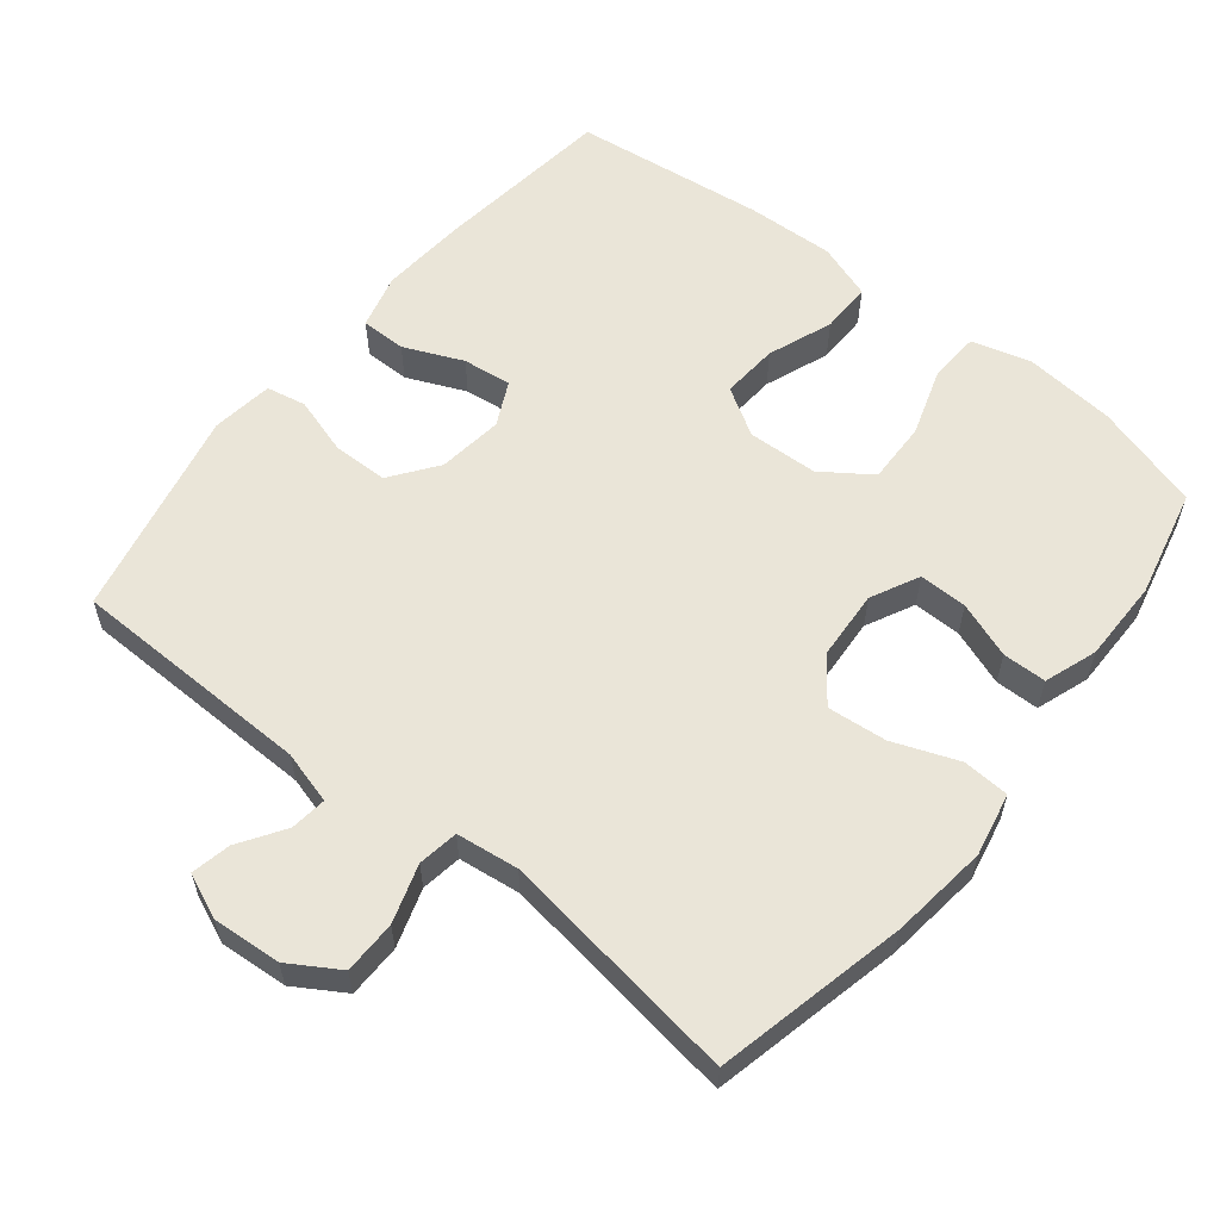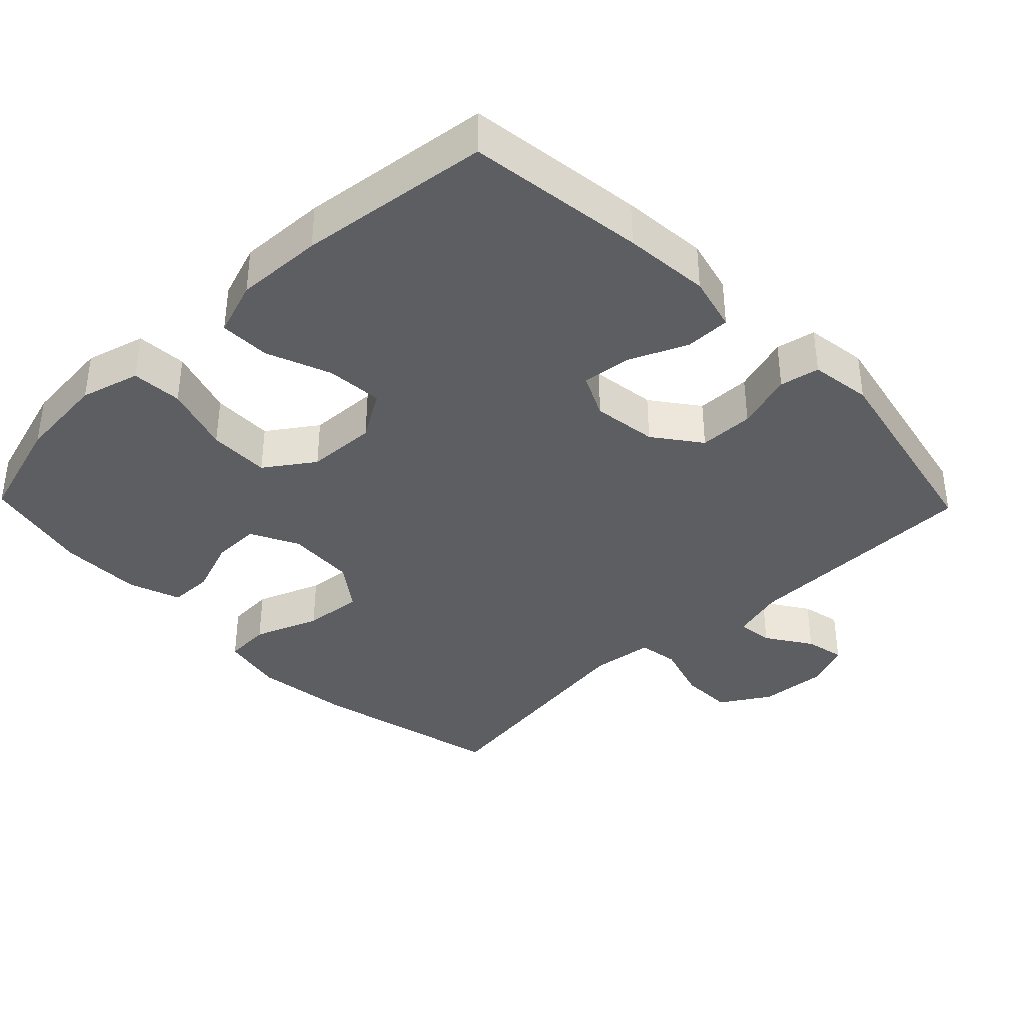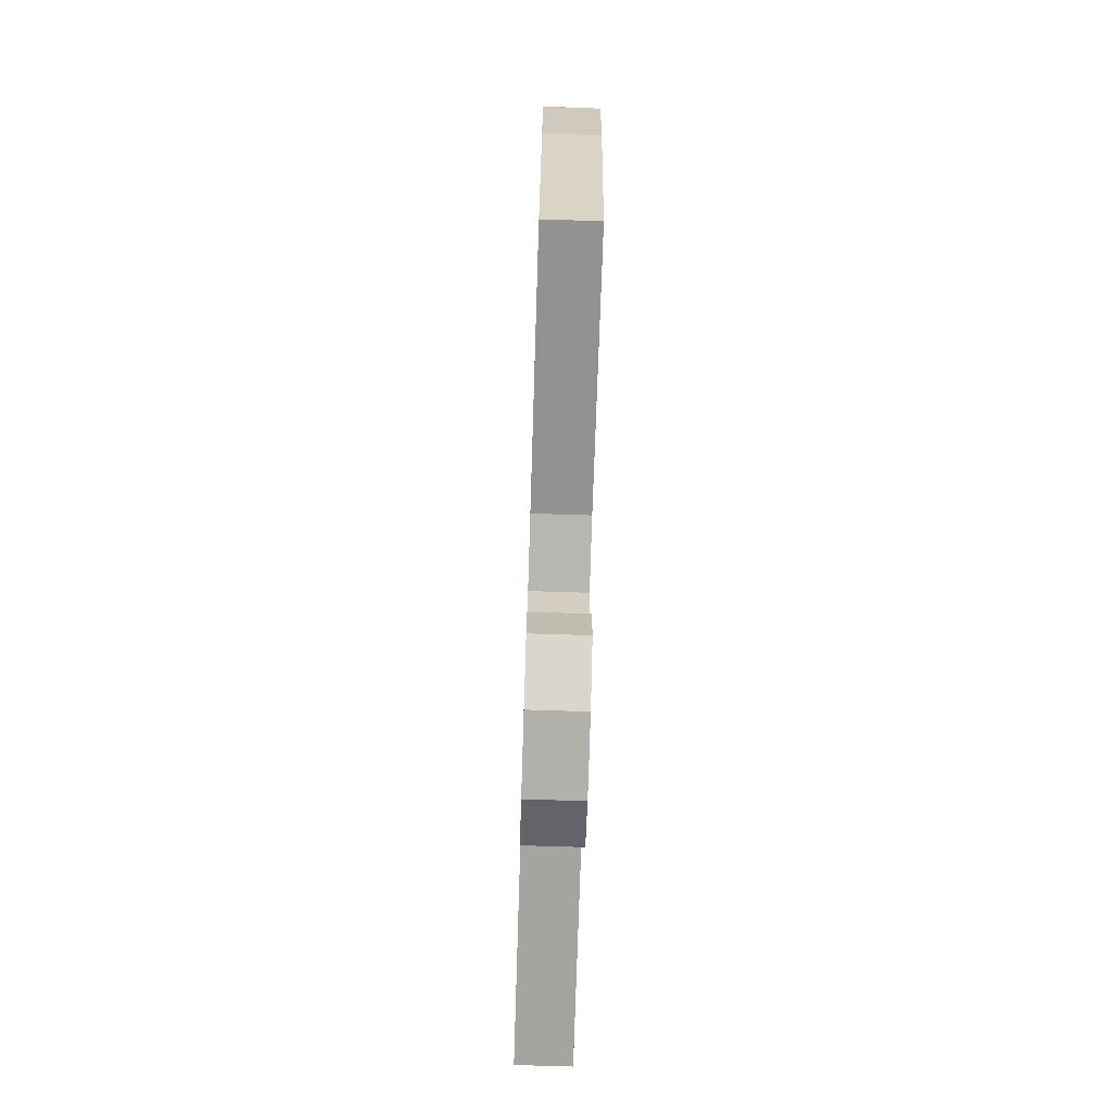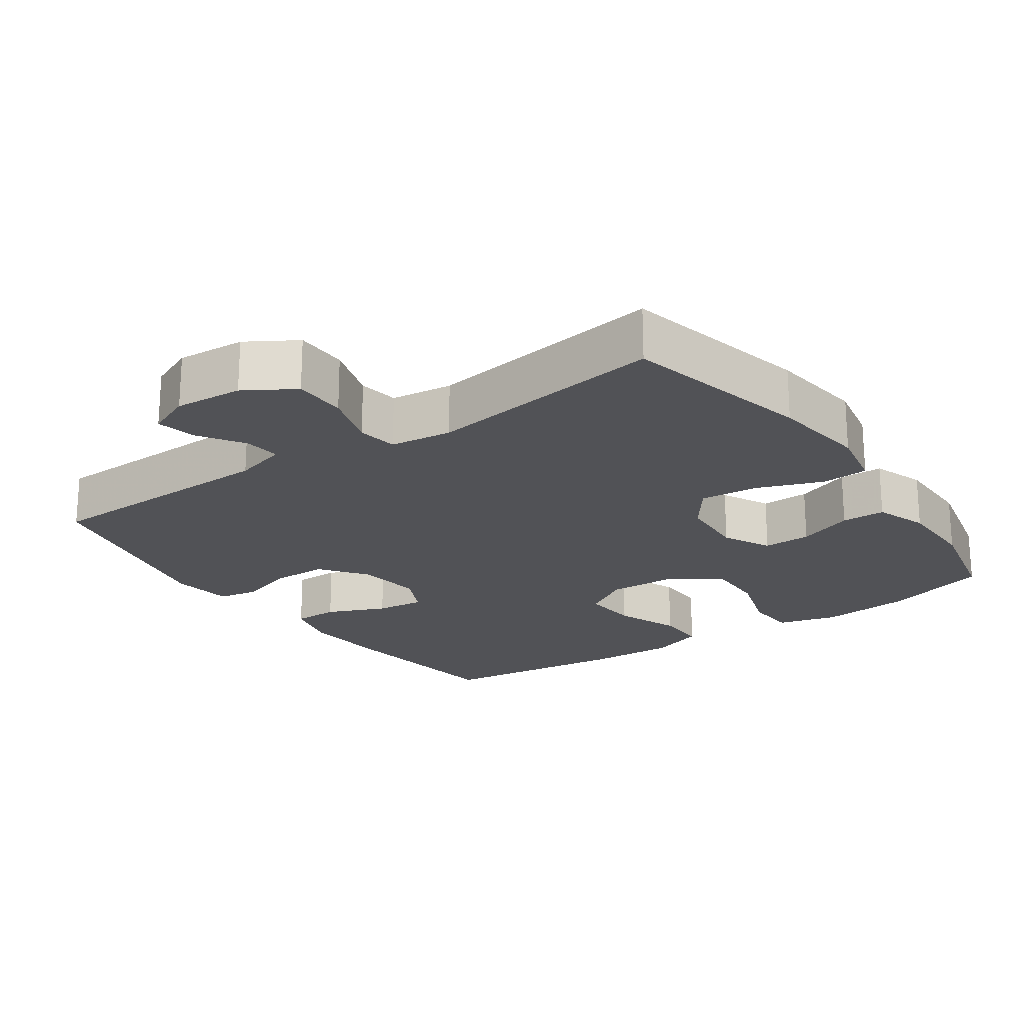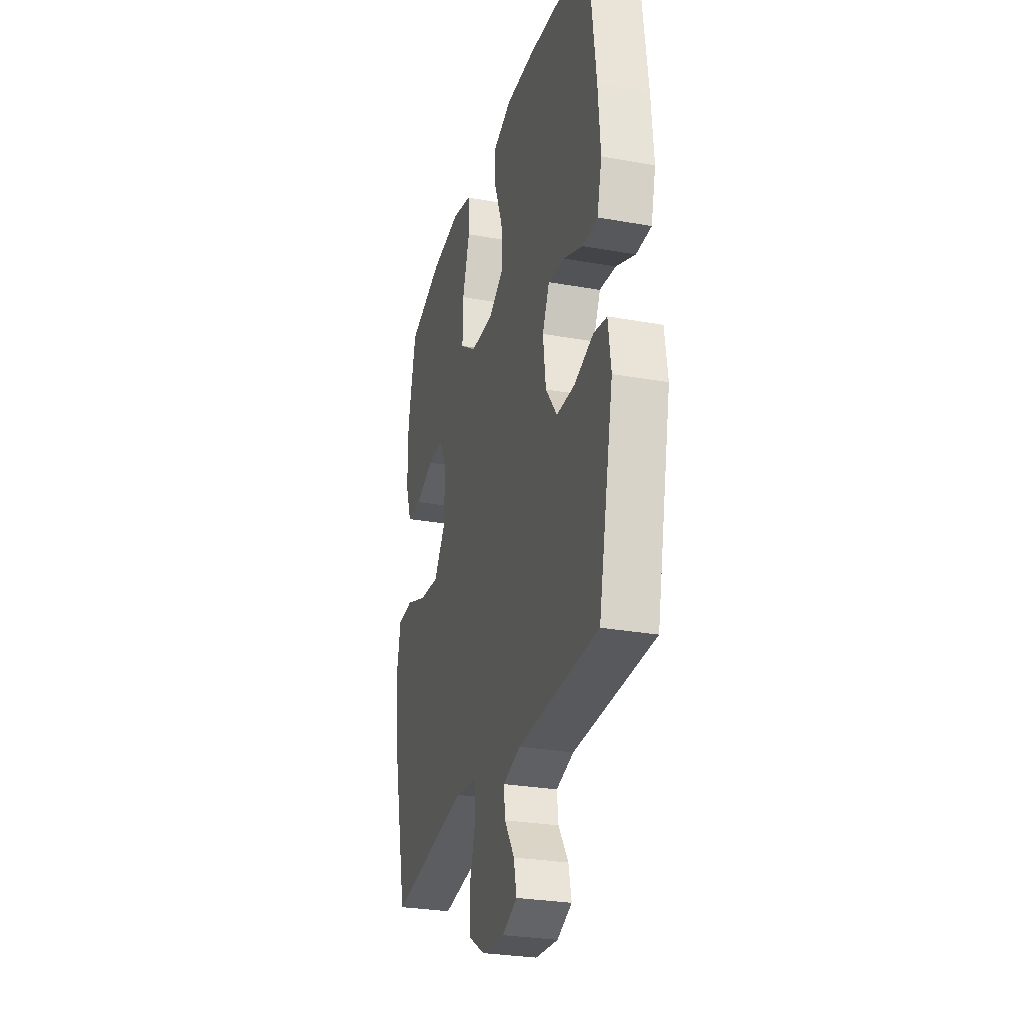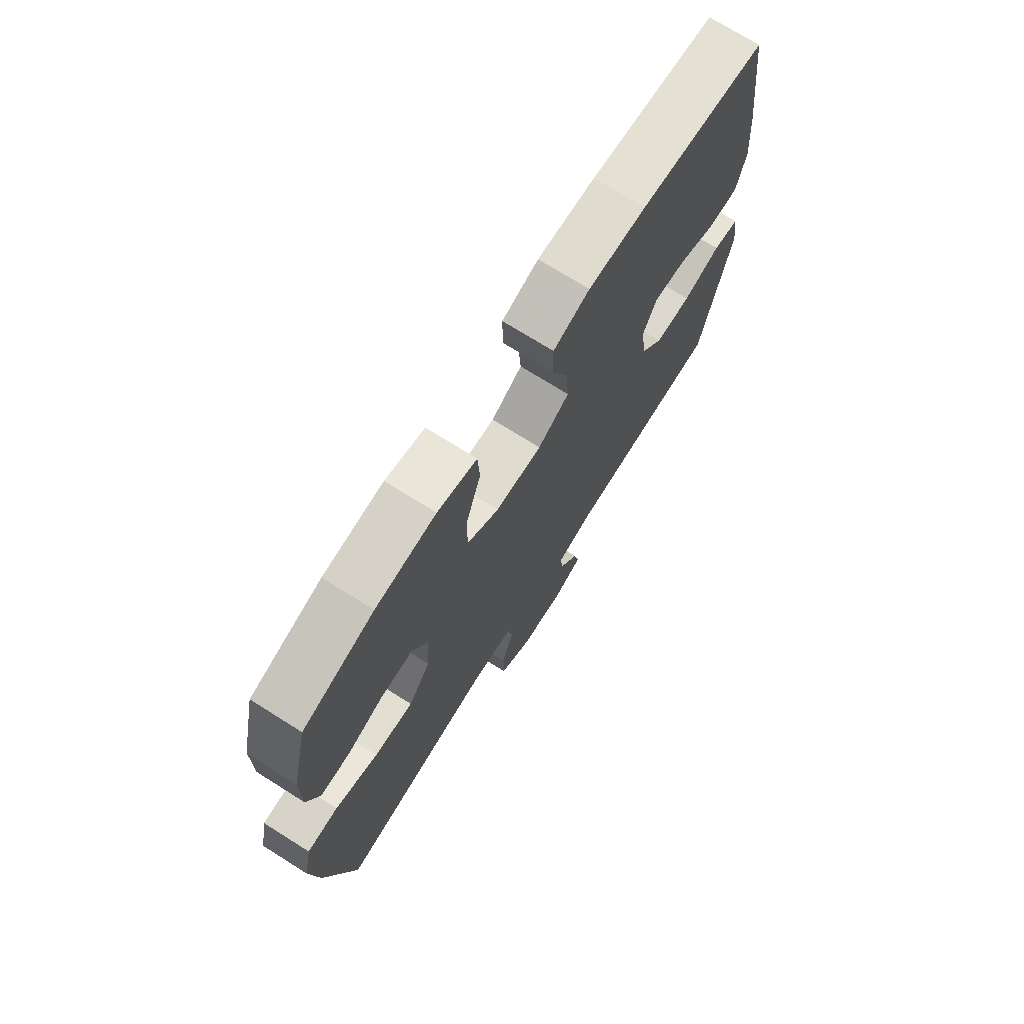
<metadata>
{"format":"obj","ext":"obj","renderer":"f3d","projection":"perspective","resolution":1024,"background":"white","views":[{"elev":59.0,"azim":-141.4,"up":"+Y"},{"elev":-37.8,"azim":44.1,"up":"+Y"},{"elev":-74.4,"azim":-91.8,"up":"+Z"},{"elev":-21.2,"azim":-145.0,"up":"+Y"},{"elev":-28.2,"azim":74.8,"up":"+Z"},{"elev":72.8,"azim":-57.9,"up":"+Z"}]}
</metadata>
<code>
v 0.5 0.07 0.5
v 0.532 0.07 0.247
v 0.542 0.07 0.125
v 0.522 0.07 0.047
v 0.458 0.07 0.047
v 0.375 0.07 0.083
v 0.306 0.07 0.091
v 0.276 0.07 0.029
v 0.288 0.07 -0.063
v 0.337 0.07 -0.129
v 0.415 0.07 -0.13
v 0.496 0.07 -0.105
v 0.552 0.07 -0.116
v 0.564 0.07 -0.203
v 0.5 0.07 -0.5
v 0.157 0.07 -0.507
v 0.082 0.07 -0.528
v 0.088 0.07 -0.579
v 0.13 0.07 -0.643
v 0.142 0.07 -0.699
v 0.079 0.07 -0.726
v -0.018 0.07 -0.719
v -0.088 0.07 -0.676
v -0.089 0.07 -0.601
v -0.063 0.07 -0.519
v -0.072 0.07 -0.462
v -0.16 0.07 -0.451
v -0.5 0.07 -0.5
v -0.562 0.07 -0.23
v -0.579 0.07 -0.093
v -0.561 0.07 -0.004
v -0.495 0.07 0
v -0.403 0.07 -0.035
v -0.319 0.07 -0.043
v -0.272 0.07 0.021
v -0.266 0.07 0.118
v -0.3 0.07 0.186
v -0.368 0.07 0.185
v -0.447 0.07 0.156
v -0.509 0.07 0.157
v -0.535 0.07 0.231
v -0.535 0.07 0.347
v -0.5 0.07 0.5
v -0.349 0.07 0.545
v -0.221 0.07 0.557
v -0.137 0.07 0.534
v -0.133 0.07 0.462
v -0.164 0.07 0.366
v -0.166 0.07 0.279
v -0.097 0.07 0.231
v 0.002 0.07 0.227
v 0.069 0.07 0.268
v 0.063 0.07 0.348
v 0.028 0.07 0.439
v 0.027 0.07 0.511
v 0.105 0.07 0.538
v 0.229 0.07 0.533
v 0.5 0 0.5
v 0.532 0 0.247
v 0.542 0 0.125
v 0.522 0 0.047
v 0.458 0 0.047
v 0.375 0 0.083
v 0.306 0 0.091
v 0.276 0 0.029
v 0.288 0 -0.063
v 0.337 0 -0.129
v 0.415 0 -0.13
v 0.496 0 -0.105
v 0.552 0 -0.116
v 0.564 0 -0.203
v 0.5 0 -0.5
v 0.157 0 -0.507
v 0.082 0 -0.528
v 0.088 0 -0.579
v 0.13 0 -0.643
v 0.142 0 -0.699
v 0.079 0 -0.726
v -0.018 0 -0.719
v -0.088 0 -0.676
v -0.089 0 -0.601
v -0.063 0 -0.519
v -0.072 0 -0.462
v -0.16 0 -0.451
v -0.5 0 -0.5
v -0.562 0 -0.23
v -0.579 0 -0.093
v -0.561 0 -0.004
v -0.495 0 0
v -0.403 0 -0.035
v -0.319 0 -0.043
v -0.272 0 0.021
v -0.266 0 0.118
v -0.3 0 0.186
v -0.368 0 0.185
v -0.447 0 0.156
v -0.509 0 0.157
v -0.535 0 0.231
v -0.535 0 0.347
v -0.5 0 0.5
v -0.349 0 0.545
v -0.221 0 0.557
v -0.137 0 0.534
v -0.133 0 0.462
v -0.164 0 0.366
v -0.166 0 0.279
v -0.097 0 0.231
v 0.002 0 0.227
v 0.069 0 0.268
v 0.063 0 0.348
v 0.028 0 0.439
v 0.027 0 0.511
v 0.105 0 0.538
v 0.229 0 0.533
f 4 5 6
f 3 4 6
f 2 3 6
f 1 2 6
f 57 1 6
f 56 57 6
f 55 56 6
f 54 55 6
f 53 54 6
f 52 53 6 7
f 51 52 7 8
f 50 51 8 9
f 49 50 9 10
f 46 47 48
f 45 46 48
f 44 45 48
f 43 44 48
f 42 43 48
f 41 42 48
f 40 41 48
f 39 40 48
f 38 39 48
f 37 38 48 49
f 36 37 49 10
f 31 32 33
f 30 31 33
f 29 30 33
f 28 29 33
f 27 28 33
f 26 27 33 34
f 23 24 25
f 22 23 25
f 21 22 25
f 20 21 25
f 19 20 25
f 18 19 25
f 17 18 25 26
f 26 34 35
f 17 26 35
f 16 17 35
f 14 15 16
f 13 14 16
f 12 13 16
f 11 12 16
f 16 35 36 10
f 10 11 16
f 63 62 61
f 63 61 60
f 63 60 59
f 63 59 58
f 63 58 114
f 63 114 113
f 63 113 112
f 63 112 111
f 63 111 110
f 64 63 110 109
f 65 64 109 108
f 66 65 108 107
f 67 66 107 106
f 105 104 103
f 105 103 102
f 105 102 101
f 105 101 100
f 105 100 99
f 105 99 98
f 105 98 97
f 105 97 96
f 105 96 95
f 106 105 95 94
f 67 106 94 93
f 90 89 88
f 90 88 87
f 90 87 86
f 90 86 85
f 90 85 84
f 91 90 84 83
f 82 81 80
f 82 80 79
f 82 79 78
f 82 78 77
f 82 77 76
f 82 76 75
f 83 82 75 74
f 92 91 83
f 92 83 74
f 92 74 73
f 73 72 71
f 73 71 70
f 73 70 69
f 73 69 68
f 67 93 92 73
f 73 68 67
f 1 58 59 2
f 2 59 60 3
f 3 60 61 4
f 4 61 62 5
f 5 62 63 6
f 6 63 64 7
f 7 64 65 8
f 8 65 66 9
f 9 66 67 10
f 10 67 68 11
f 11 68 69 12
f 12 69 70 13
f 13 70 71 14
f 14 71 72 15
f 15 72 73 16
f 16 73 74 17
f 17 74 75 18
f 18 75 76 19
f 19 76 77 20
f 20 77 78 21
f 21 78 79 22
f 22 79 80 23
f 23 80 81 24
f 24 81 82 25
f 25 82 83 26
f 26 83 84 27
f 27 84 85 28
f 28 85 86 29
f 29 86 87 30
f 30 87 88 31
f 31 88 89 32
f 32 89 90 33
f 33 90 91 34
f 34 91 92 35
f 35 92 93 36
f 36 93 94 37
f 37 94 95 38
f 38 95 96 39
f 39 96 97 40
f 40 97 98 41
f 41 98 99 42
f 42 99 100 43
f 43 100 101 44
f 44 101 102 45
f 45 102 103 46
f 46 103 104 47
f 47 104 105 48
f 48 105 106 49
f 49 106 107 50
f 50 107 108 51
f 51 108 109 52
f 52 109 110 53
f 53 110 111 54
f 54 111 112 55
f 55 112 113 56
f 56 113 114 57
f 57 114 58 1

</code>
